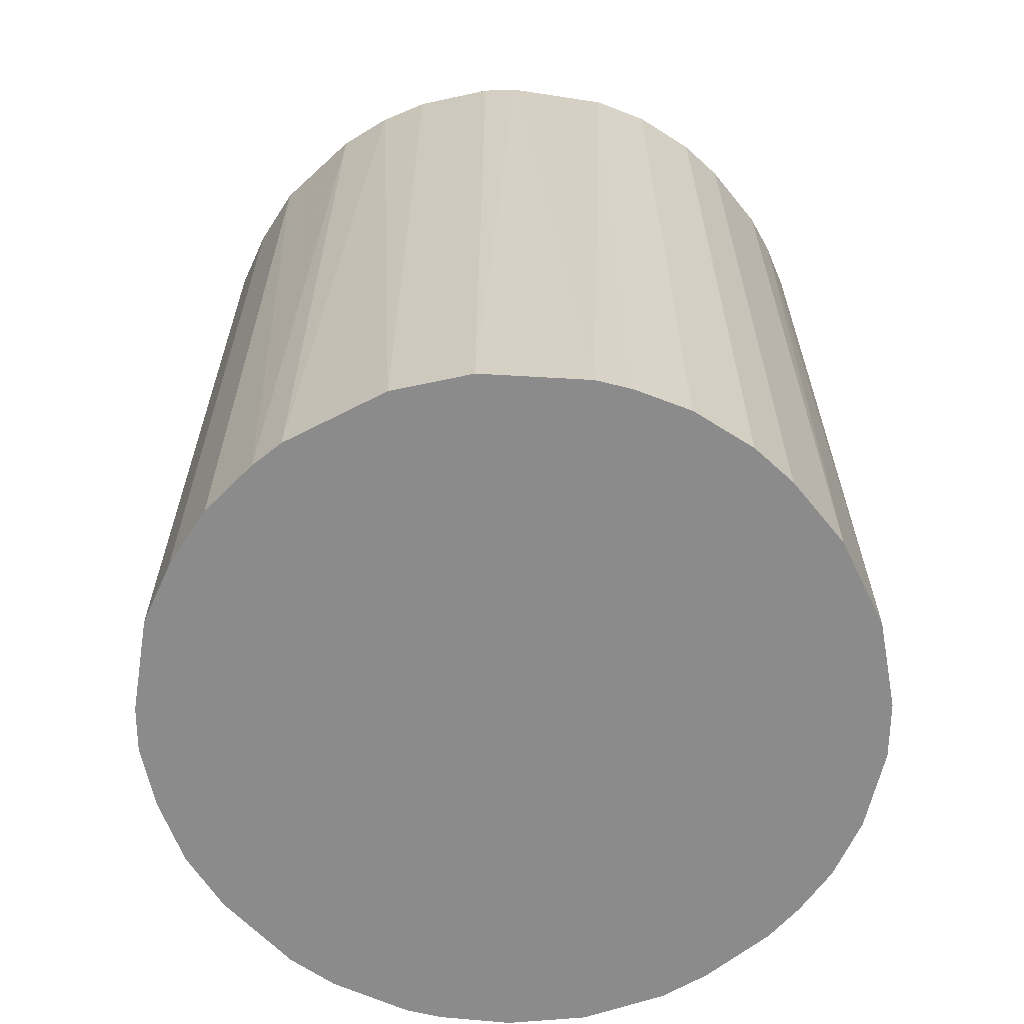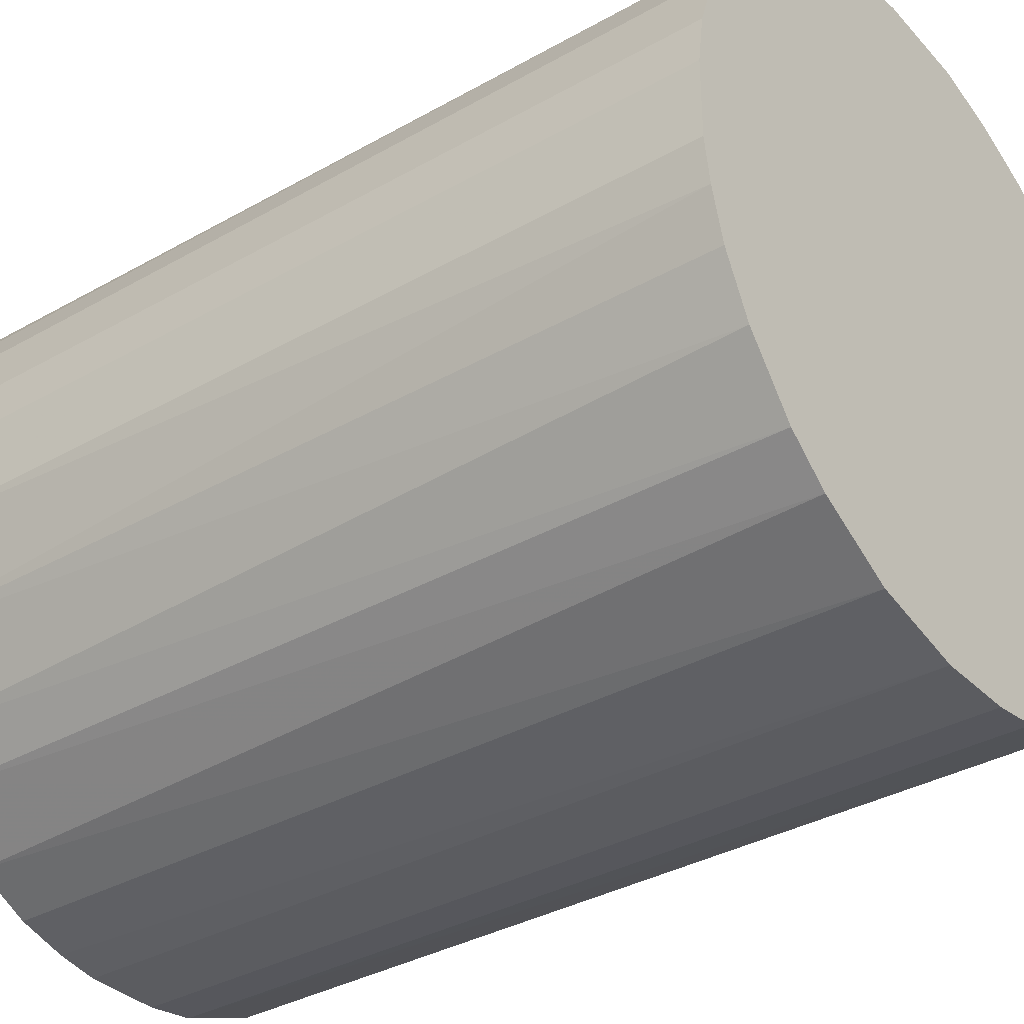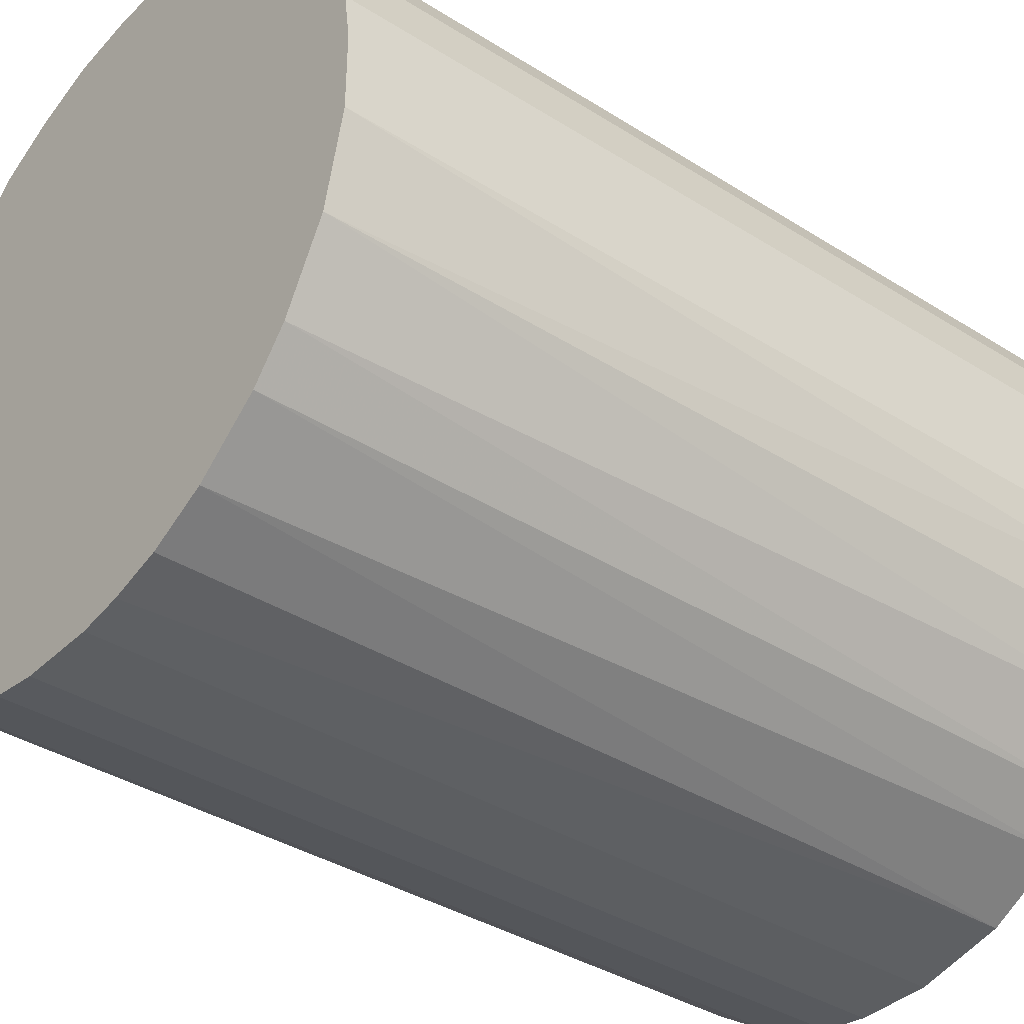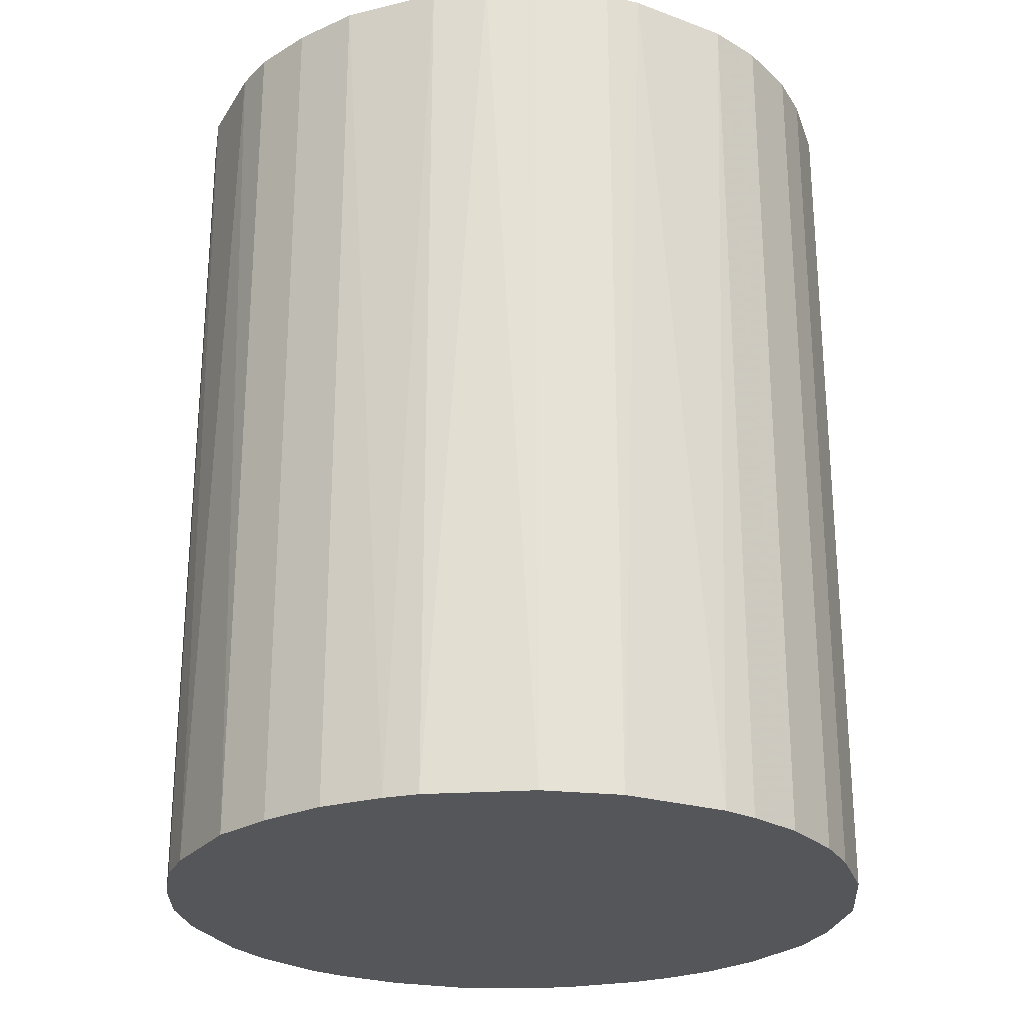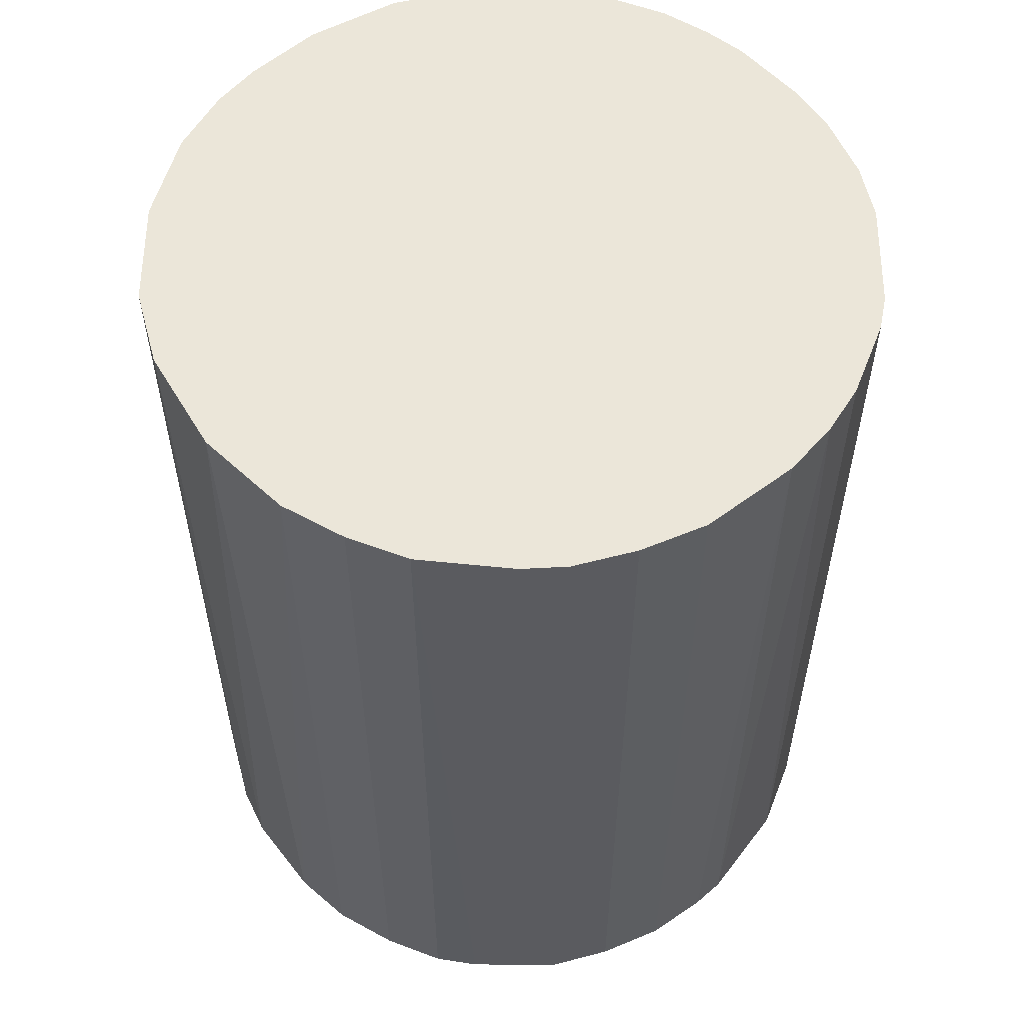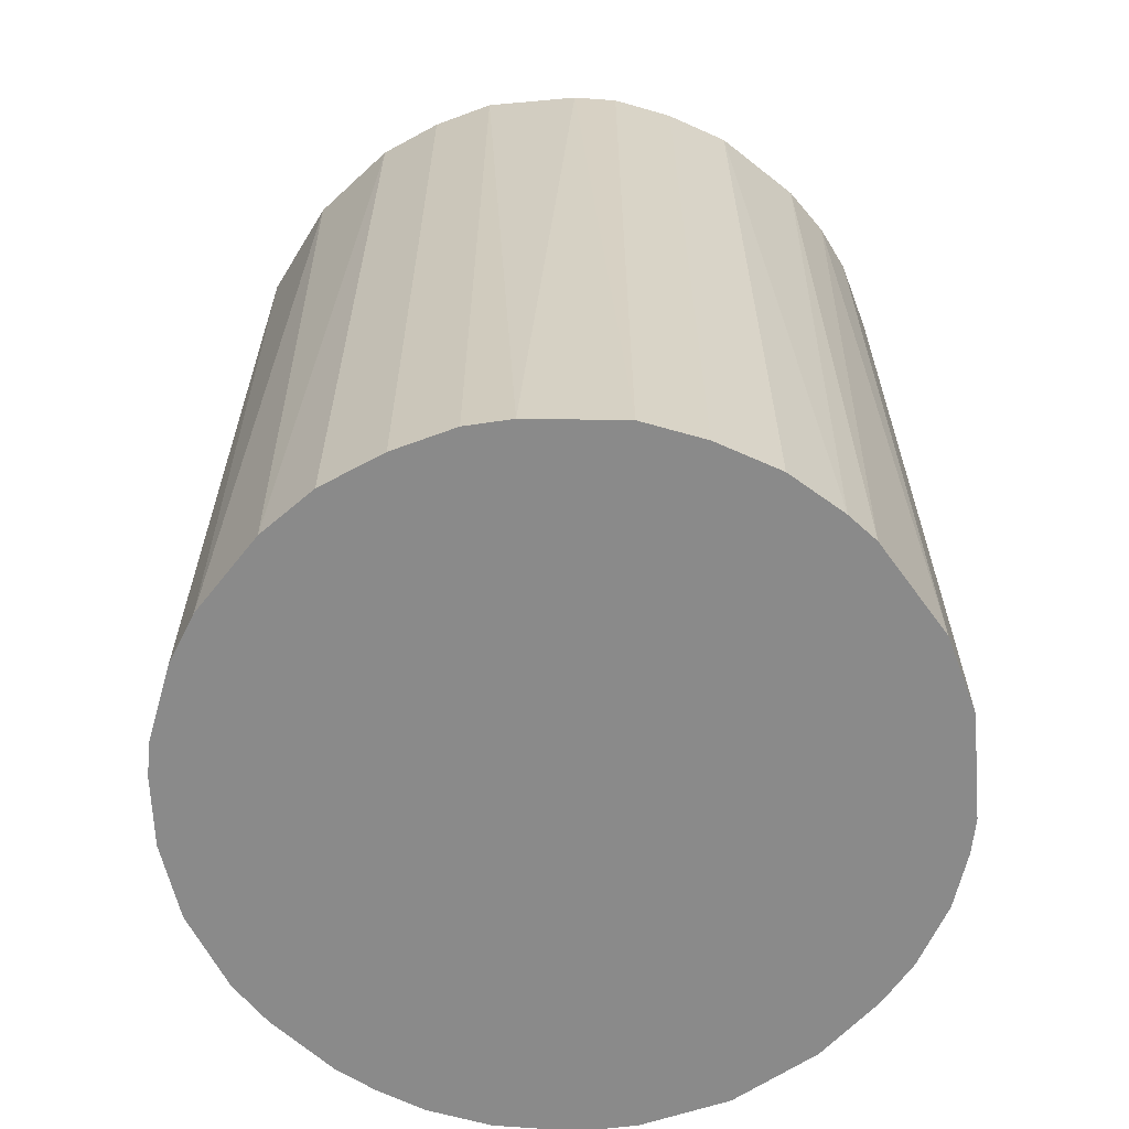
<metadata>
{"format":"obj","ext":"obj","renderer":"f3d","projection":"perspective","resolution":1024,"background":"white","views":[{"elev":-63.9,"azim":-141.1,"up":"+Z"},{"elev":-34.8,"azim":-52.7,"up":"+Y"},{"elev":-37.3,"azim":-129.1,"up":"+Y"},{"elev":-25.8,"azim":-162.9,"up":"+Z"},{"elev":56.6,"azim":138.1,"up":"+Z"},{"elev":-63.5,"azim":137.2,"up":"+Z"}]}
</metadata>
<code>
o convex_0
v 0.01154 0.02644 0.03639
v -0.003349 -0.02857 -0.03639
v -0.006787 -0.02799 -0.03639
v 0.006383 0.02816 -0.03639
v -0.02799 0.006955 0.03639
v 0.02415 -0.01595 0.03639
v 0.02874 0.001228 -0.03639
v -0.02398 0.01613 -0.03639
v -0.02054 -0.02054 0.03639
v -0.02685 -0.0108 -0.03639
v -0.01023 0.02701 0.03639
v 0.02415 0.01612 0.03639
v 0.002945 -0.02857 0.03639
v 0.01842 -0.02226 -0.03639
v 0.02185 0.01899 -0.03639
v -0.01023 0.02701 -0.03639
v 0.02874 -0.001632 0.03639
v 0.02701 -0.01023 -0.03639
v -0.01825 0.02243 0.03639
v -0.02799 -0.006787 0.03639
v -0.02857 0.002945 -0.03639
v -0.02054 -0.02054 -0.03639
v -0.0108 -0.02685 0.03639
v 0.01212 -0.02627 0.03639
v 0.006955 -0.02799 -0.03639
v -0.001632 0.02874 0.03639
v 0.02816 0.006383 -0.03639
v 0.01613 0.02415 -0.03639
v 0.02816 0.006383 0.03639
v -0.02398 0.01613 0.03639
v -0.01596 0.02415 -0.03639
v 0.01899 0.02185 0.03639
v -0.01539 -0.02455 -0.03639
v -0.02455 -0.01538 0.03639
v -0.001632 0.02874 -0.03639
v -0.02627 0.01212 -0.03639
v 0.01842 -0.02226 0.03639
v 0.02243 -0.01825 -0.03639
v 0.02644 0.01154 -0.03639
v 0.02701 -0.01023 0.03639
v -0.003349 -0.02857 0.03639
v -0.02857 -0.003349 -0.03639
v -0.02857 -0.003349 0.03639
v 0.01326 -0.0257 -0.03639
v 0.006383 0.02816 0.03639
v 0.02816 -0.006215 -0.03639
v -0.02341 -0.0171 -0.03639
v -0.0171 -0.0234 0.03639
v -0.02226 0.01842 -0.03639
v -0.006215 0.02816 0.03639
v -0.02627 0.01212 0.03639
v 0.01154 0.02644 -0.03639
v -0.0108 -0.02685 -0.03639
v 0.02644 0.01154 0.03639
v -0.02685 -0.0108 0.03639
v 0.02415 0.01612 -0.03639
v 0.01613 0.02415 0.03639
v 0.006955 -0.02799 0.03639
v -0.02799 0.006955 -0.03639
v -0.02857 0.002945 0.03639
v 0.002945 -0.02857 -0.03639
v 0.001228 0.02874 -0.03639
v 0.02415 -0.01595 -0.03639
v -0.01596 0.02415 0.03639
f 31 19 64
f 2 3 4
f 1 5 6
f 2 4 7
f 4 3 8
f 6 5 9
f 8 3 10
f 5 1 11
f 1 6 12
f 6 9 13
f 2 7 14
f 7 4 15
f 4 8 16
f 12 6 17
f 14 7 18
f 5 11 19
f 9 5 20
f 8 10 21
f 10 3 22
f 13 9 23
f 6 13 24
f 2 14 25
f 11 1 26
f 7 15 27
f 15 4 28
f 17 7 29
f 12 17 29
f 7 27 29
f 5 19 30
f 16 8 31
f 11 16 31
f 1 12 32
f 12 15 32
f 15 28 32
f 22 3 33
f 9 20 34
f 4 16 35
f 8 21 36
f 30 8 36
f 6 24 37
f 14 18 38
f 6 37 38
f 37 14 38
f 27 15 39
f 29 27 39
f 17 6 40
f 6 18 40
f 3 2 41
f 2 13 41
f 23 3 41
f 13 23 41
f 10 20 42
f 21 10 42
f 21 42 43
f 20 5 43
f 42 20 43
f 25 14 44
f 24 25 44
f 14 37 44
f 37 24 44
f 1 4 45
f 26 1 45
f 7 17 46
f 18 7 46
f 17 40 46
f 40 18 46
f 22 9 47
f 10 22 47
f 9 34 47
f 34 10 47
f 9 22 48
f 23 9 48
f 22 33 48
f 33 23 48
f 8 30 49
f 30 19 49
f 31 8 49
f 19 31 49
f 16 11 50
f 11 26 50
f 35 16 50
f 26 35 50
f 5 30 51
f 36 5 51
f 30 36 51
f 4 1 52
f 1 28 52
f 28 4 52
f 3 23 53
f 33 3 53
f 23 33 53
f 12 29 54
f 39 12 54
f 29 39 54
f 20 10 55
f 34 20 55
f 10 34 55
f 15 12 56
f 12 39 56
f 39 15 56
f 28 1 57
f 1 32 57
f 32 28 57
f 24 13 58
f 25 24 58
f 13 25 58
f 21 5 59
f 5 36 59
f 36 21 59
f 5 21 60
f 21 43 60
f 43 5 60
f 13 2 61
f 2 25 61
f 25 13 61
f 4 35 62
f 35 26 62
f 45 4 62
f 26 45 62
f 18 6 63
f 6 38 63
f 38 18 63
f 19 11 64
f 11 31 64

</code>
